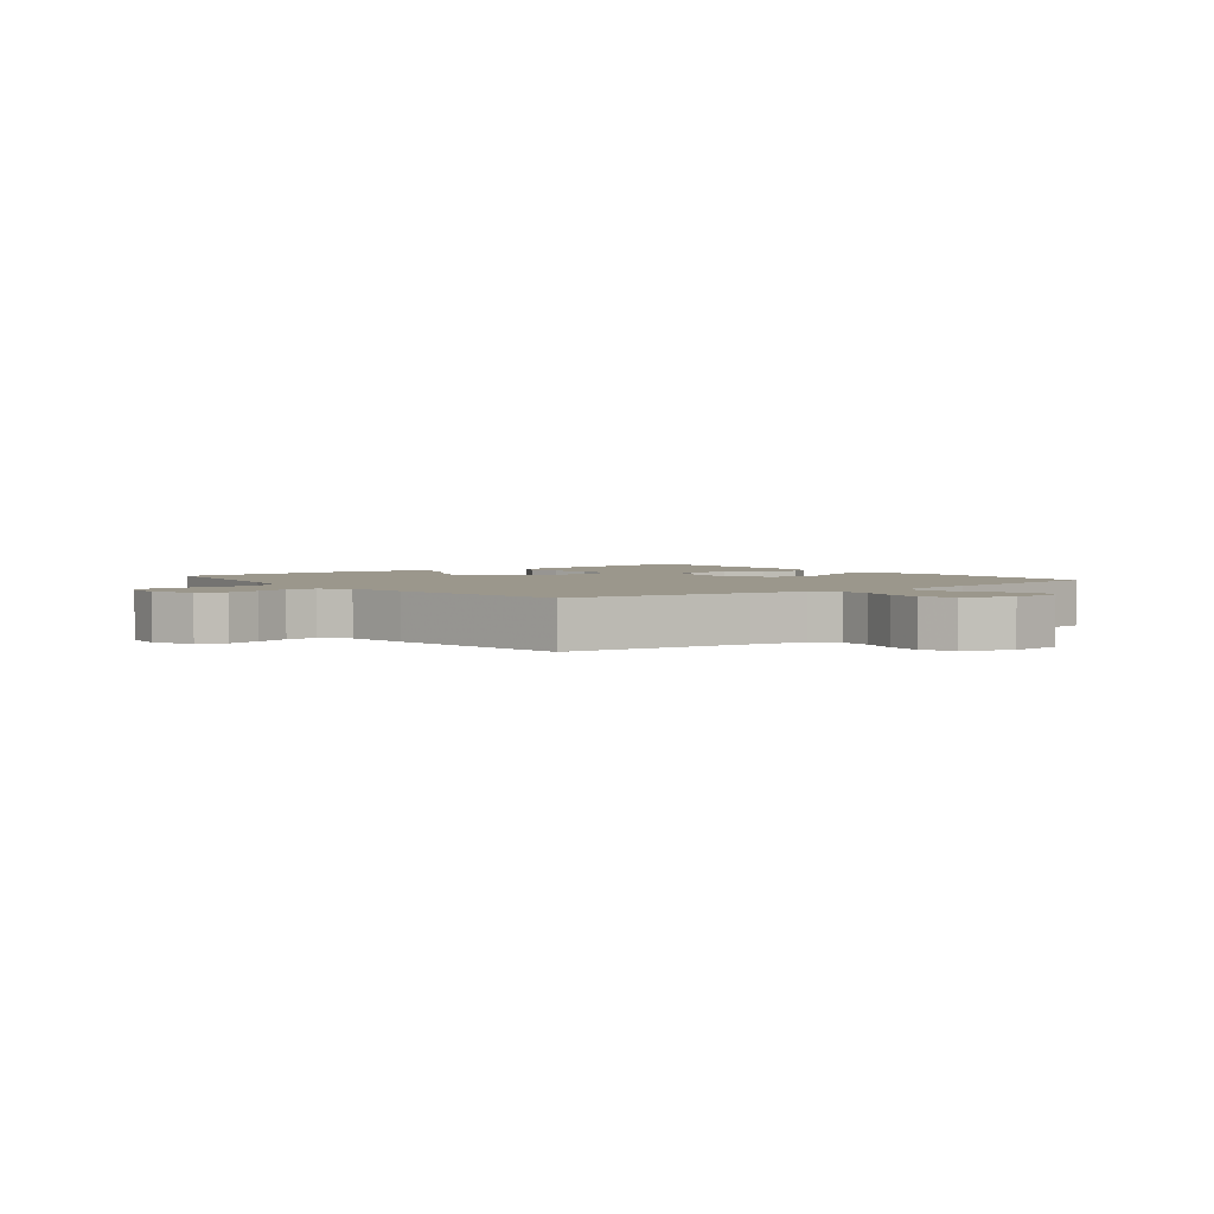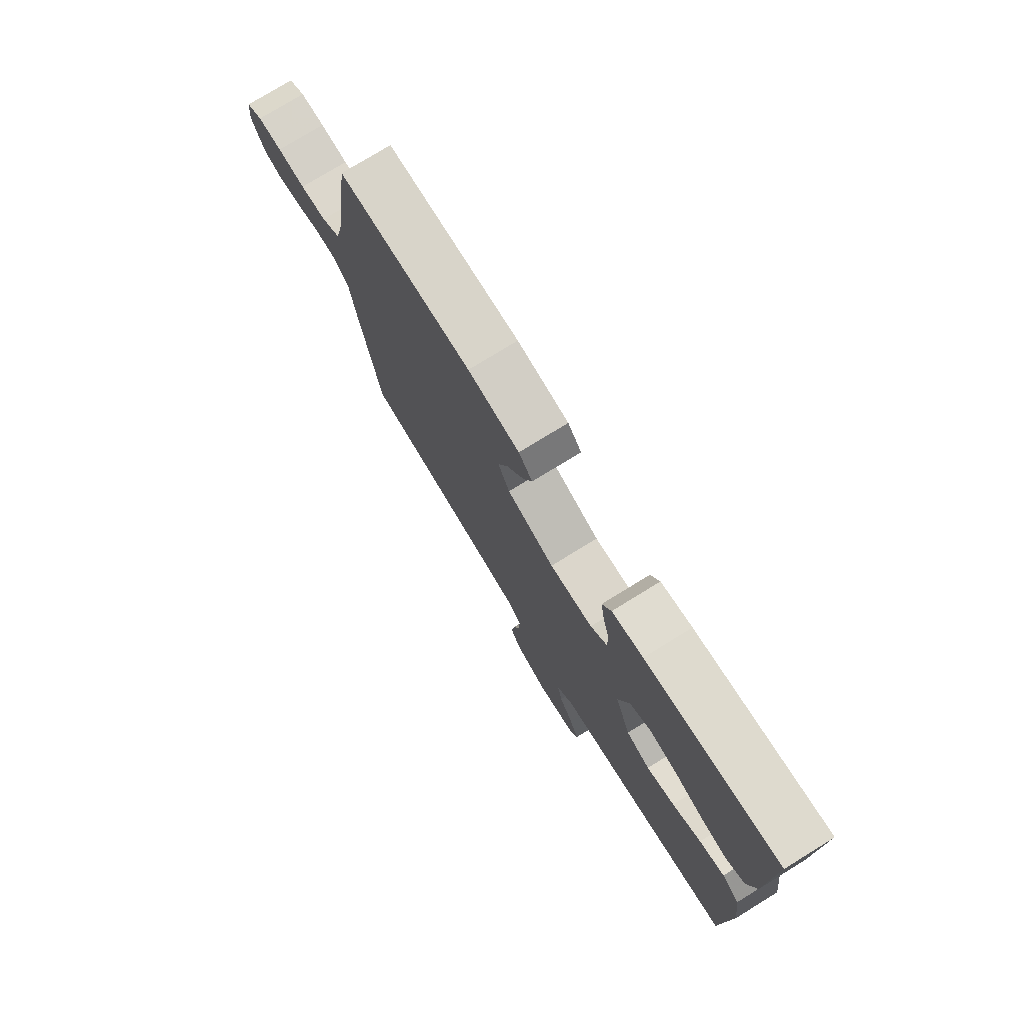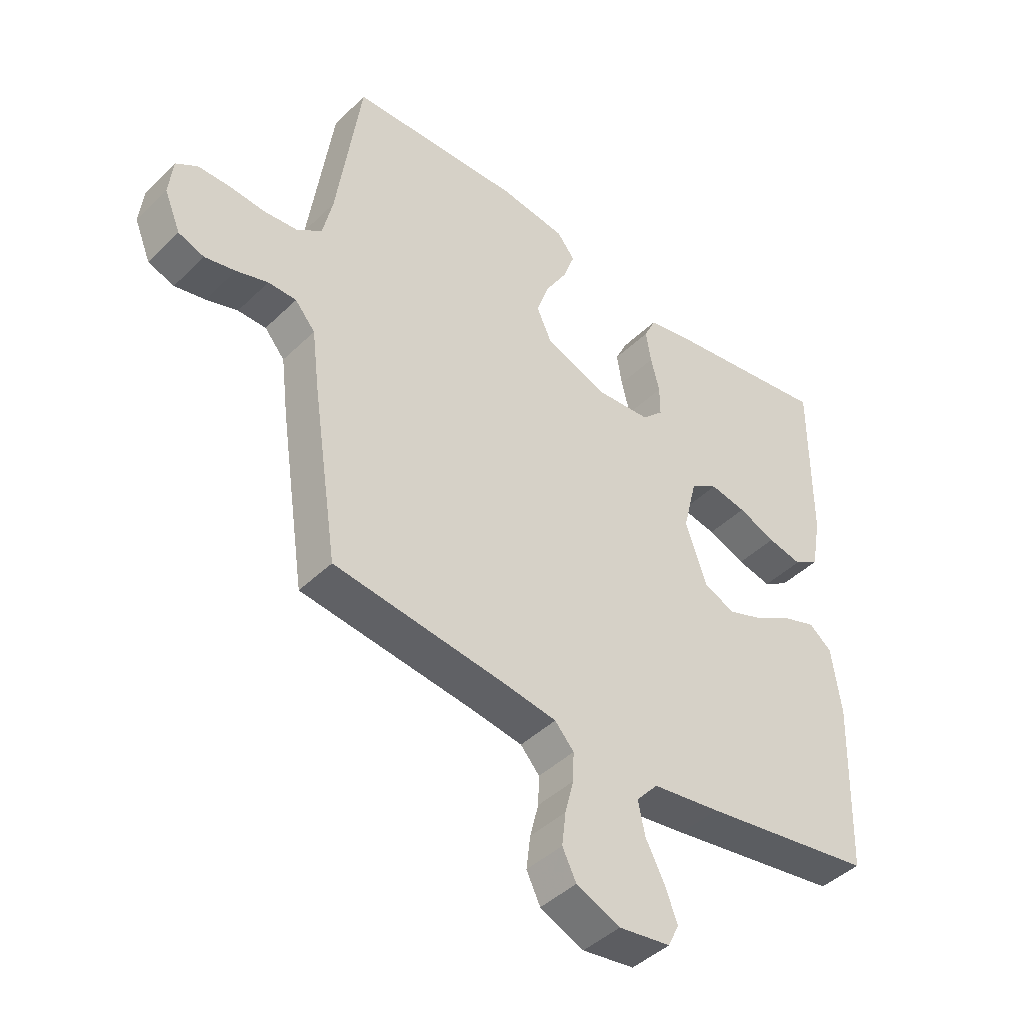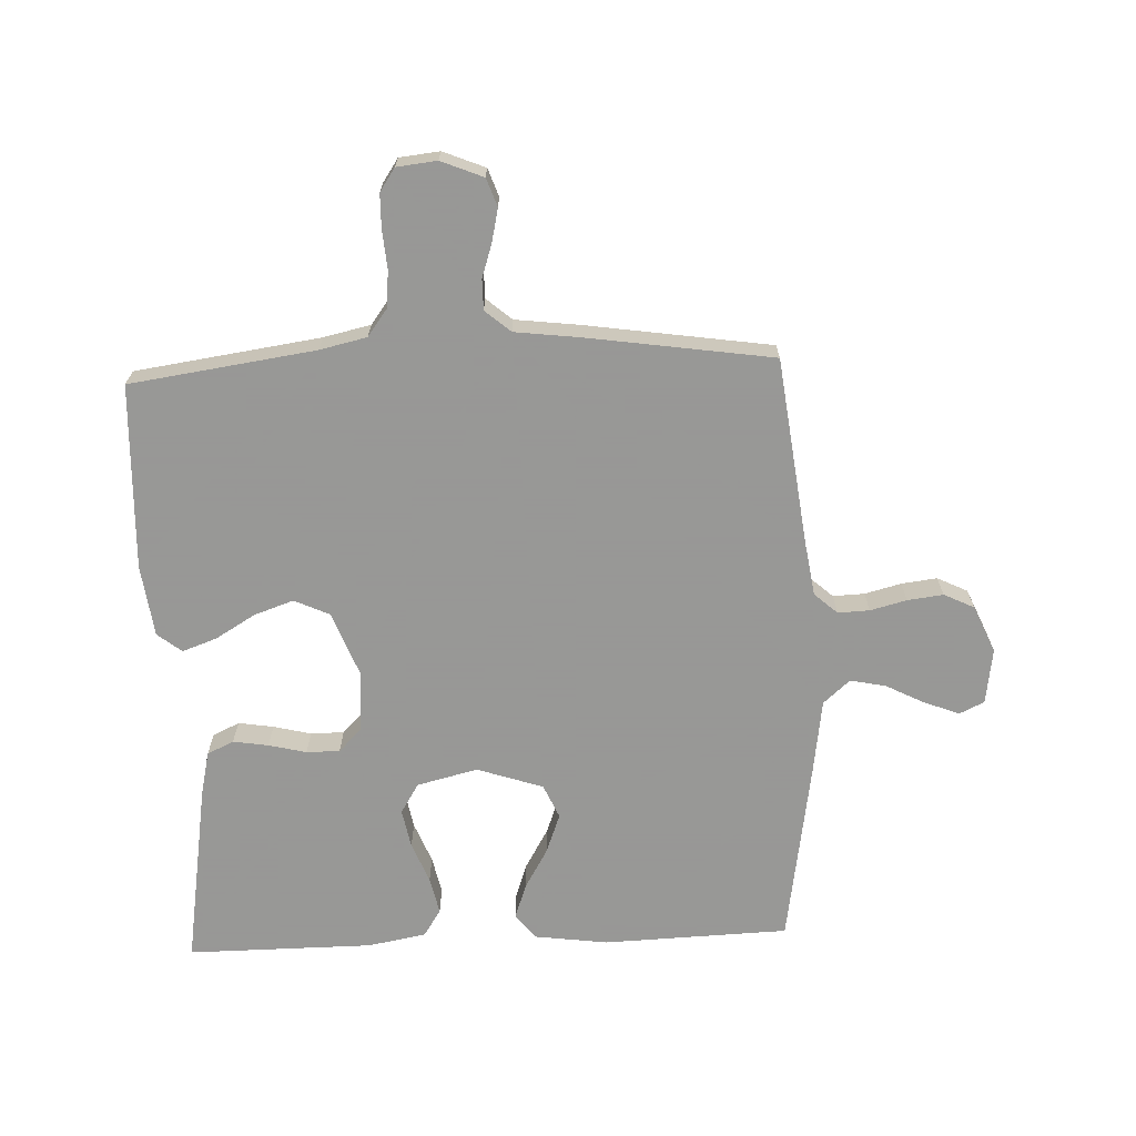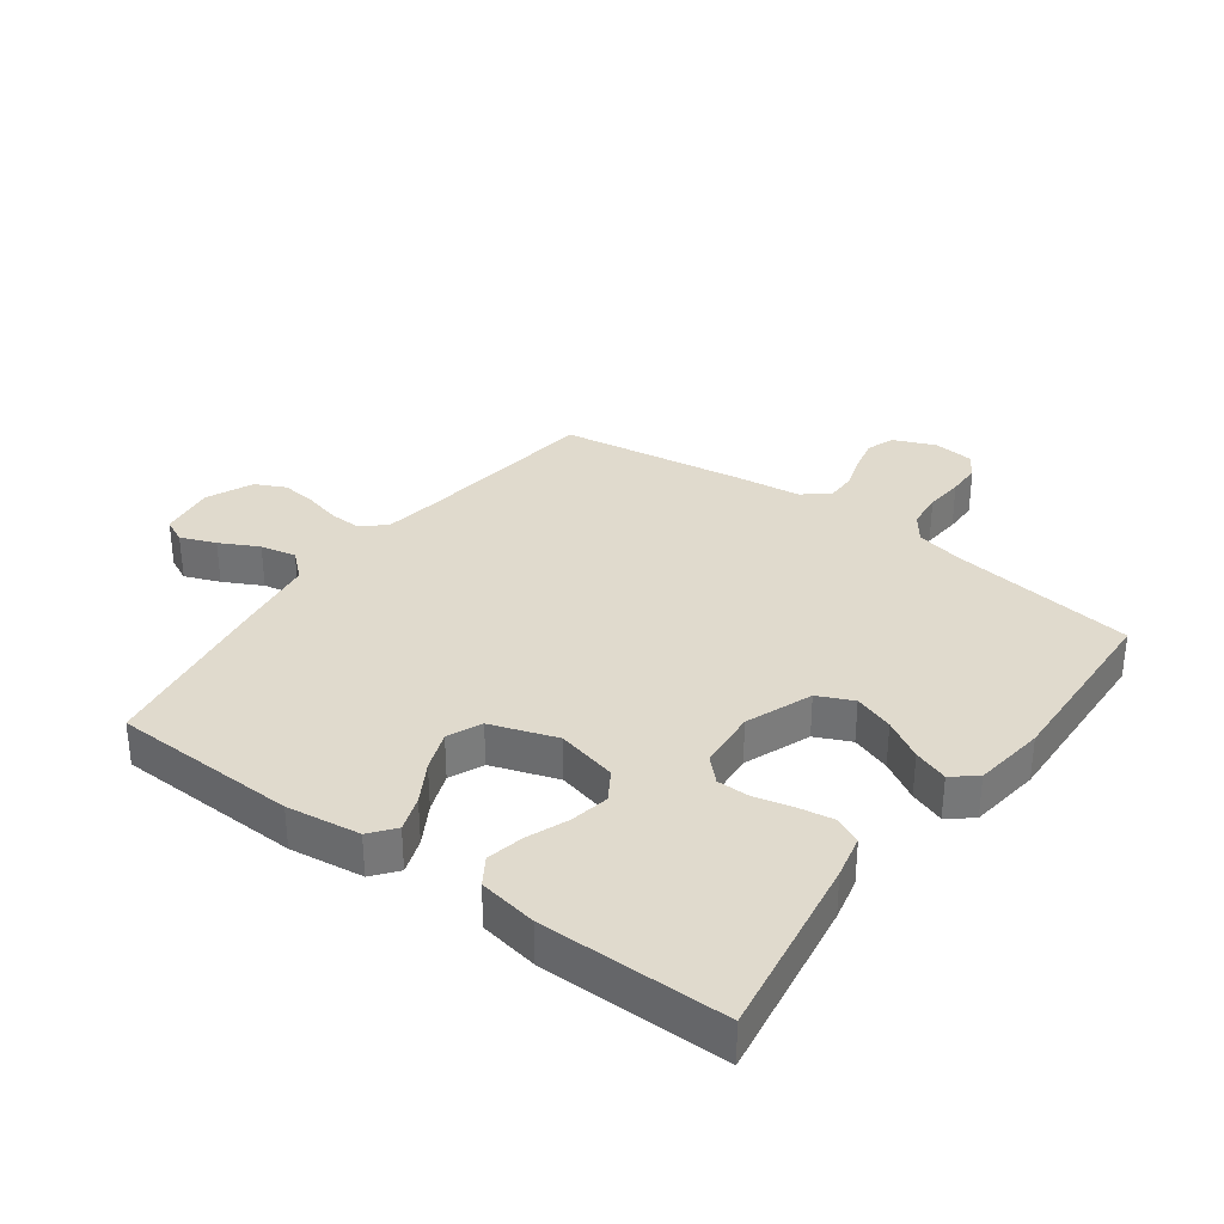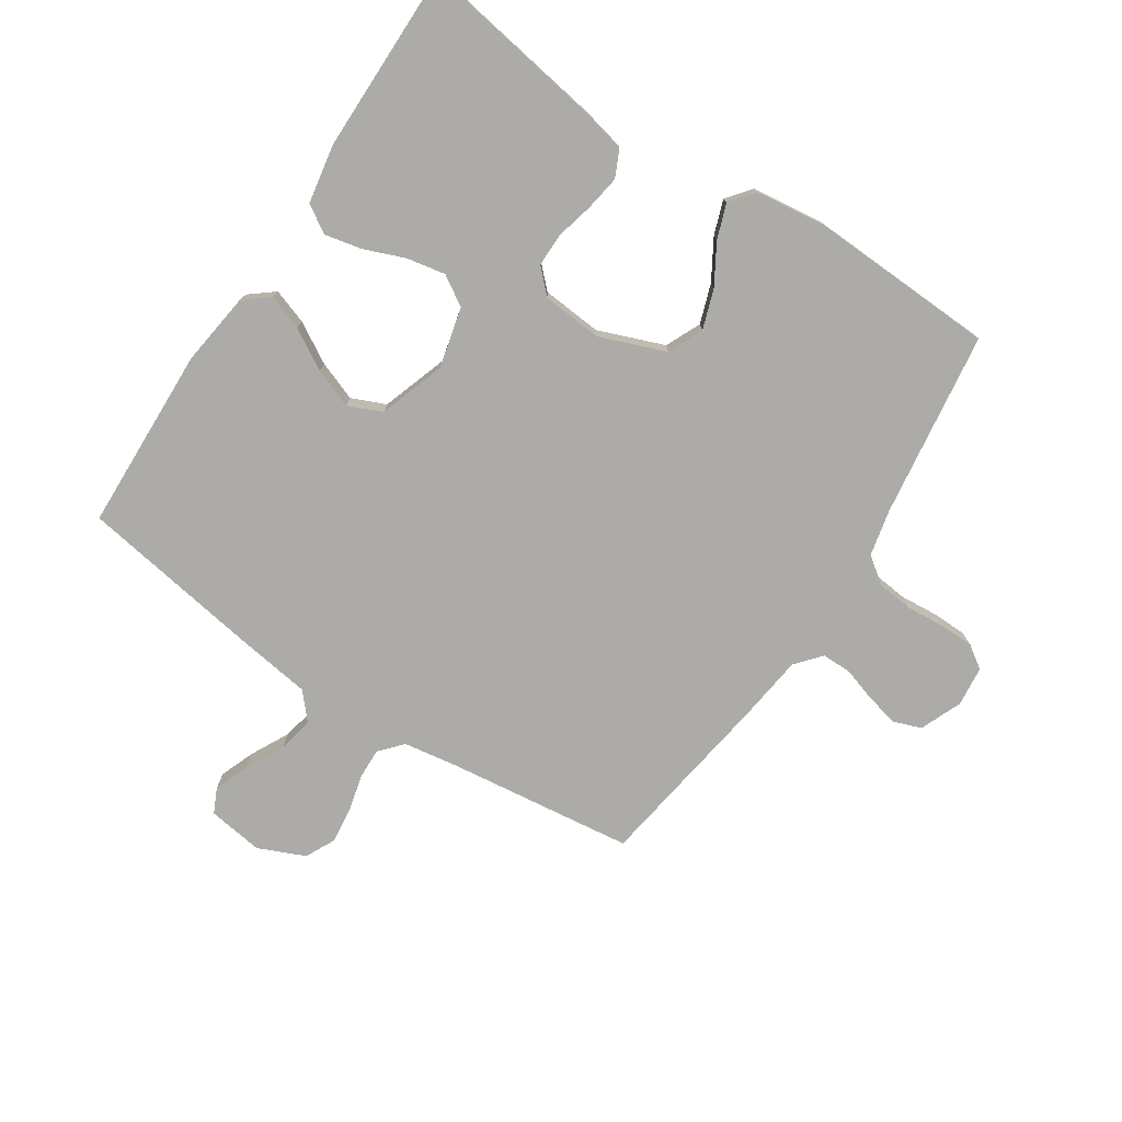
<metadata>
{"format":"obj","ext":"obj","renderer":"f3d","projection":"perspective","resolution":1024,"background":"white","views":[{"elev":2.8,"azim":142.2,"up":"+Y"},{"elev":76.9,"azim":-121.6,"up":"+Z"},{"elev":-43.9,"azim":138.4,"up":"+Z"},{"elev":-68.4,"azim":92.4,"up":"+Y"},{"elev":33.1,"azim":-53.7,"up":"+Y"},{"elev":-76.2,"azim":-33.3,"up":"+Y"}]}
</metadata>
<code>
v -0.5 0.07 -0.5
v -0.51 0.07 -0.2
v -0.494 0.07 -0.081
v -0.454 0.07 -0.049
v -0.397 0.07 -0.069
v -0.332 0.07 -0.107
v -0.268 0.07 -0.131
v -0.213 0.07 -0.107
v -0.177 0.07 0
v -0.201 0.07 0.098
v -0.249 0.07 0.128
v -0.312 0.07 0.116
v -0.378 0.07 0.09
v -0.438 0.07 0.077
v -0.482 0.07 0.105
v -0.499 0.07 0.2
v -0.5 0.07 0.5
v -0.2 0.07 0.452
v -0.13 0.07 0.436
v -0.11 0.07 0.393
v -0.119 0.07 0.336
v -0.134 0.07 0.275
v -0.134 0.07 0.221
v -0.097 0.07 0.184
v 0 0.07 0.176
v 0.107 0.07 0.217
v 0.133 0.07 0.274
v 0.111 0.07 0.338
v 0.073 0.07 0.402
v 0.053 0.07 0.458
v 0.084 0.07 0.497
v 0.2 0.07 0.512
v 0.5 0.07 0.5
v 0.542 0.07 0.2
v 0.559 0.07 0.124
v 0.602 0.07 0.092
v 0.661 0.07 0.086
v 0.724 0.07 0.091
v 0.779 0.07 0.09
v 0.816 0.07 0.065
v 0.823 0.07 0
v 0.795 0.07 -0.068
v 0.75 0.07 -0.084
v 0.697 0.07 -0.072
v 0.642 0.07 -0.054
v 0.593 0.07 -0.054
v 0.558 0.07 -0.095
v 0.545 0.07 -0.2
v 0.5 0.07 -0.5
v 0.2 0.07 -0.537
v 0.109 0.07 -0.551
v 0.076 0.07 -0.588
v 0.078 0.07 -0.639
v 0.093 0.07 -0.698
v 0.1 0.07 -0.756
v 0.076 0.07 -0.805
v 0 0.07 -0.838
v -0.09 0.07 -0.825
v -0.109 0.07 -0.785
v -0.087 0.07 -0.728
v -0.055 0.07 -0.666
v -0.043 0.07 -0.608
v -0.081 0.07 -0.565
v -0.2 0.07 -0.548
v -0.5 0 -0.5
v -0.51 0 -0.2
v -0.494 0 -0.081
v -0.454 0 -0.049
v -0.397 0 -0.069
v -0.332 0 -0.107
v -0.268 0 -0.131
v -0.213 0 -0.107
v -0.177 0 0
v -0.201 0 0.098
v -0.249 0 0.128
v -0.312 0 0.116
v -0.378 0 0.09
v -0.438 0 0.077
v -0.482 0 0.105
v -0.499 0 0.2
v -0.5 0 0.5
v -0.2 0 0.452
v -0.13 0 0.436
v -0.11 0 0.393
v -0.119 0 0.336
v -0.134 0 0.275
v -0.134 0 0.221
v -0.097 0 0.184
v 0 0 0.176
v 0.107 0 0.217
v 0.133 0 0.274
v 0.111 0 0.338
v 0.073 0 0.402
v 0.053 0 0.458
v 0.084 0 0.497
v 0.2 0 0.512
v 0.5 0 0.5
v 0.542 0 0.2
v 0.559 0 0.124
v 0.602 0 0.092
v 0.661 0 0.086
v 0.724 0 0.091
v 0.779 0 0.09
v 0.816 0 0.065
v 0.823 0 0
v 0.795 0 -0.068
v 0.75 0 -0.084
v 0.697 0 -0.072
v 0.642 0 -0.054
v 0.593 0 -0.054
v 0.558 0 -0.095
v 0.545 0 -0.2
v 0.5 0 -0.5
v 0.2 0 -0.537
v 0.109 0 -0.551
v 0.076 0 -0.588
v 0.078 0 -0.639
v 0.093 0 -0.698
v 0.1 0 -0.756
v 0.076 0 -0.805
v 0 0 -0.838
v -0.09 0 -0.825
v -0.109 0 -0.785
v -0.087 0 -0.728
v -0.055 0 -0.666
v -0.043 0 -0.608
v -0.081 0 -0.565
v -0.2 0 -0.548
f 63 64 1 2
f 58 59 60 61
f 56 57 58 61
f 56 61 62
f 53 54 55 56
f 52 53 56 62
f 51 52 62 63
f 47 48 49 50
f 47 50 51 63
f 42 43 44 45
f 40 41 42 45
f 40 45 46
f 37 38 39 40
f 36 37 40 46
f 35 36 46 47
f 31 32 33 34
f 28 29 30 31
f 27 28 31 34
f 26 27 34 35
f 19 20 21 22
f 17 18 19 22
f 17 22 23
f 16 17 23 24
f 12 13 14 15
f 11 12 15 16
f 3 4 5 6
f 3 6 7
f 2 3 7
f 63 2 7
f 47 63 7 8
f 25 26 35 47
f 25 47 8 9
f 11 16 24 25
f 10 11 25
f 9 10 25
f 66 65 128 127
f 125 124 123 122
f 125 122 121 120
f 126 125 120
f 120 119 118 117
f 126 120 117 116
f 127 126 116 115
f 114 113 112 111
f 127 115 114 111
f 109 108 107 106
f 109 106 105 104
f 110 109 104
f 104 103 102 101
f 110 104 101 100
f 111 110 100 99
f 98 97 96 95
f 95 94 93 92
f 98 95 92 91
f 99 98 91 90
f 86 85 84 83
f 86 83 82 81
f 87 86 81
f 88 87 81 80
f 79 78 77 76
f 80 79 76 75
f 70 69 68 67
f 71 70 67
f 71 67 66
f 71 66 127
f 72 71 127 111
f 111 99 90 89
f 73 72 111 89
f 89 88 80 75
f 89 75 74
f 89 74 73
f 1 65 66 2
f 2 66 67 3
f 3 67 68 4
f 4 68 69 5
f 5 69 70 6
f 6 70 71 7
f 7 71 72 8
f 8 72 73 9
f 9 73 74 10
f 10 74 75 11
f 11 75 76 12
f 12 76 77 13
f 13 77 78 14
f 14 78 79 15
f 15 79 80 16
f 16 80 81 17
f 17 81 82 18
f 18 82 83 19
f 19 83 84 20
f 20 84 85 21
f 21 85 86 22
f 22 86 87 23
f 23 87 88 24
f 24 88 89 25
f 25 89 90 26
f 26 90 91 27
f 27 91 92 28
f 28 92 93 29
f 29 93 94 30
f 30 94 95 31
f 31 95 96 32
f 32 96 97 33
f 33 97 98 34
f 34 98 99 35
f 35 99 100 36
f 36 100 101 37
f 37 101 102 38
f 38 102 103 39
f 39 103 104 40
f 40 104 105 41
f 41 105 106 42
f 42 106 107 43
f 43 107 108 44
f 44 108 109 45
f 45 109 110 46
f 46 110 111 47
f 47 111 112 48
f 48 112 113 49
f 49 113 114 50
f 50 114 115 51
f 51 115 116 52
f 52 116 117 53
f 53 117 118 54
f 54 118 119 55
f 55 119 120 56
f 56 120 121 57
f 57 121 122 58
f 58 122 123 59
f 59 123 124 60
f 60 124 125 61
f 61 125 126 62
f 62 126 127 63
f 63 127 128 64
f 64 128 65 1

</code>
